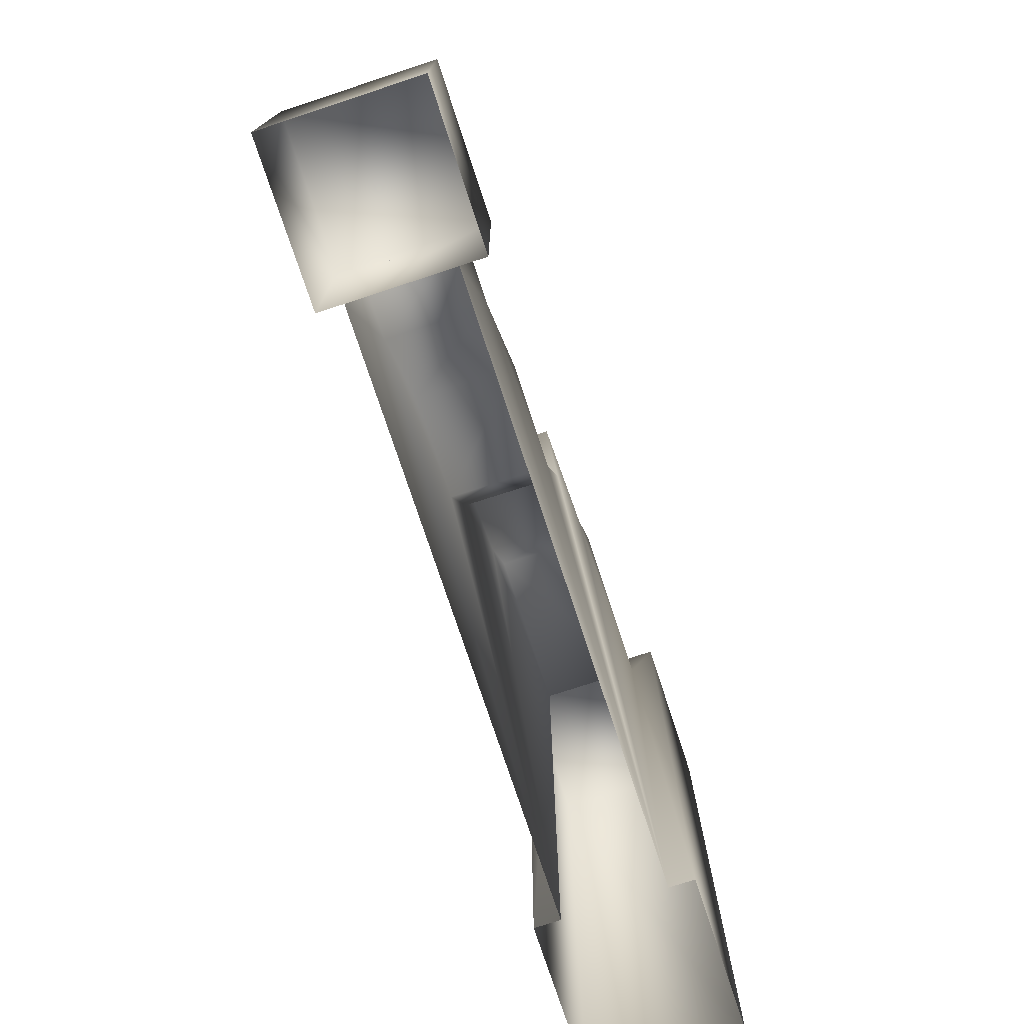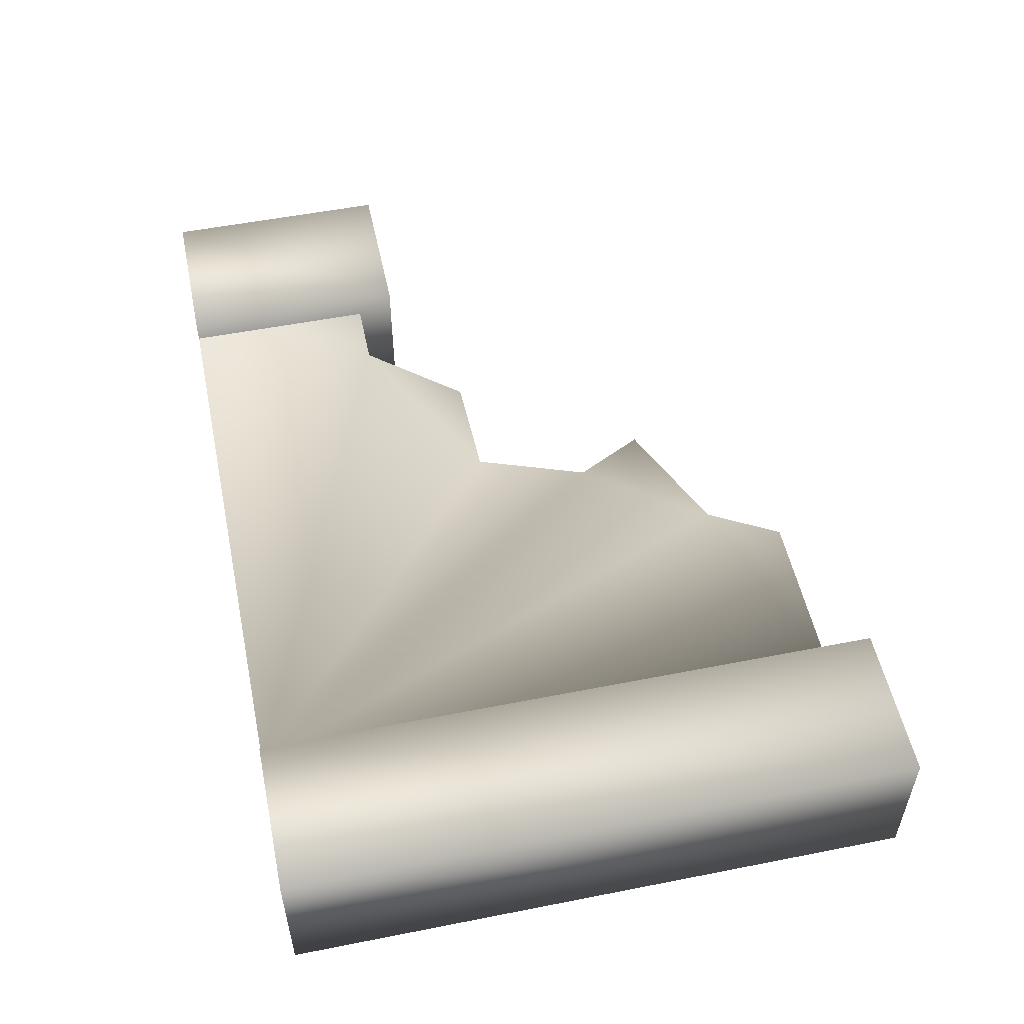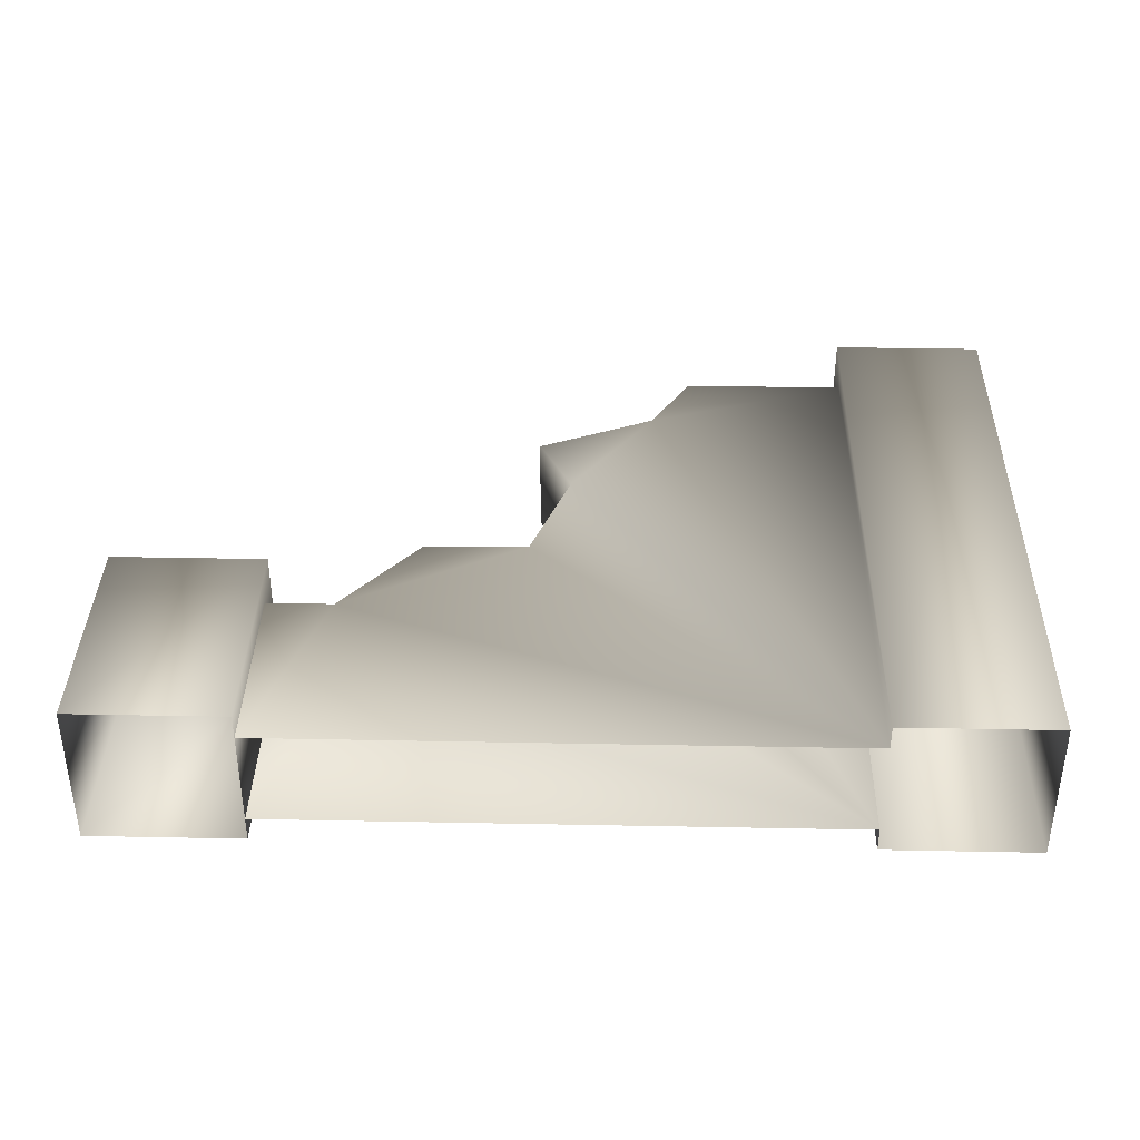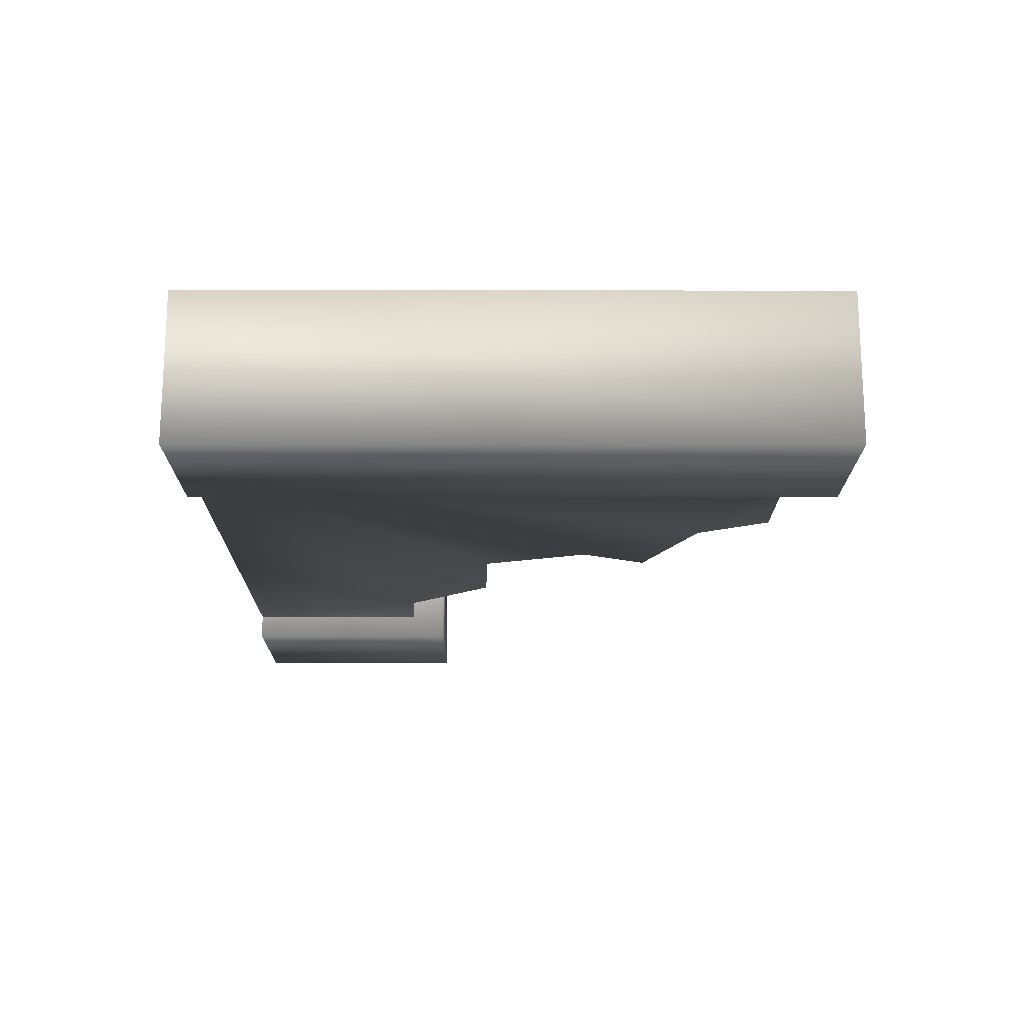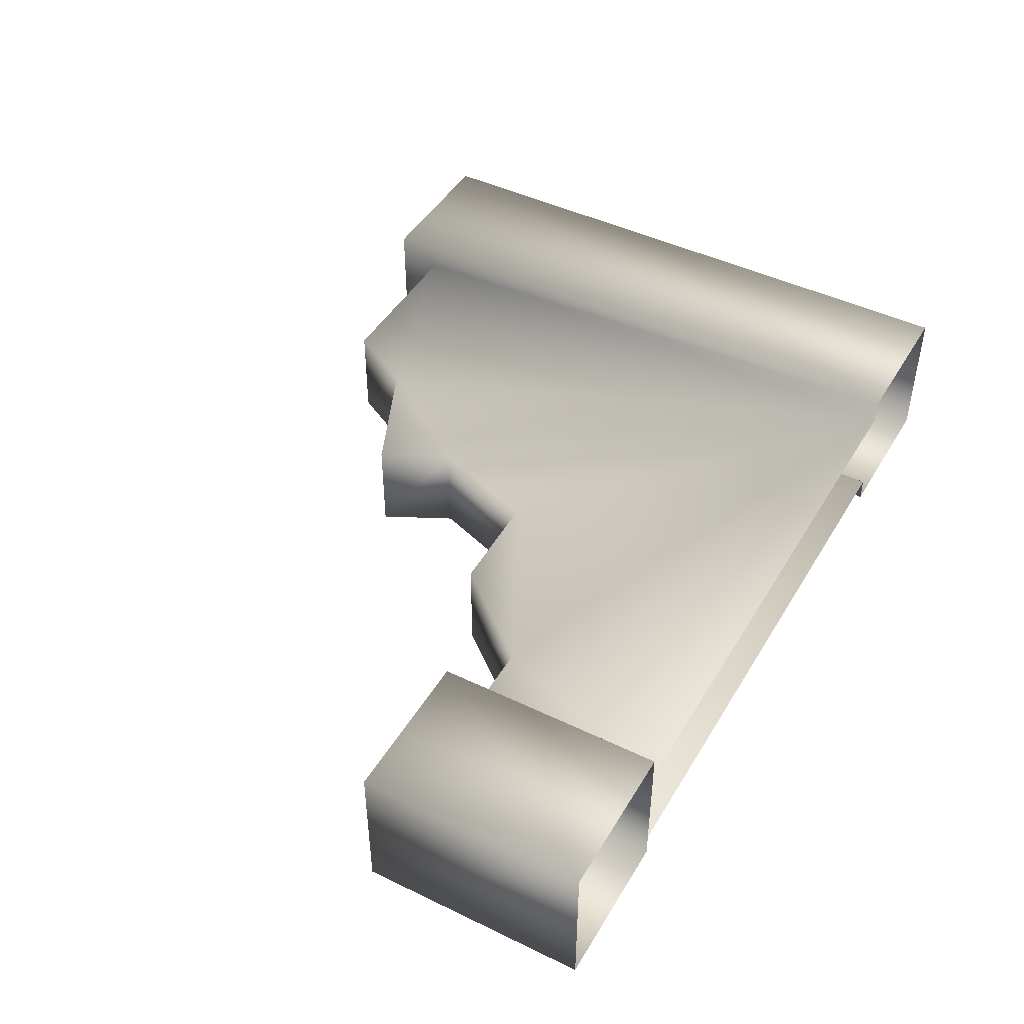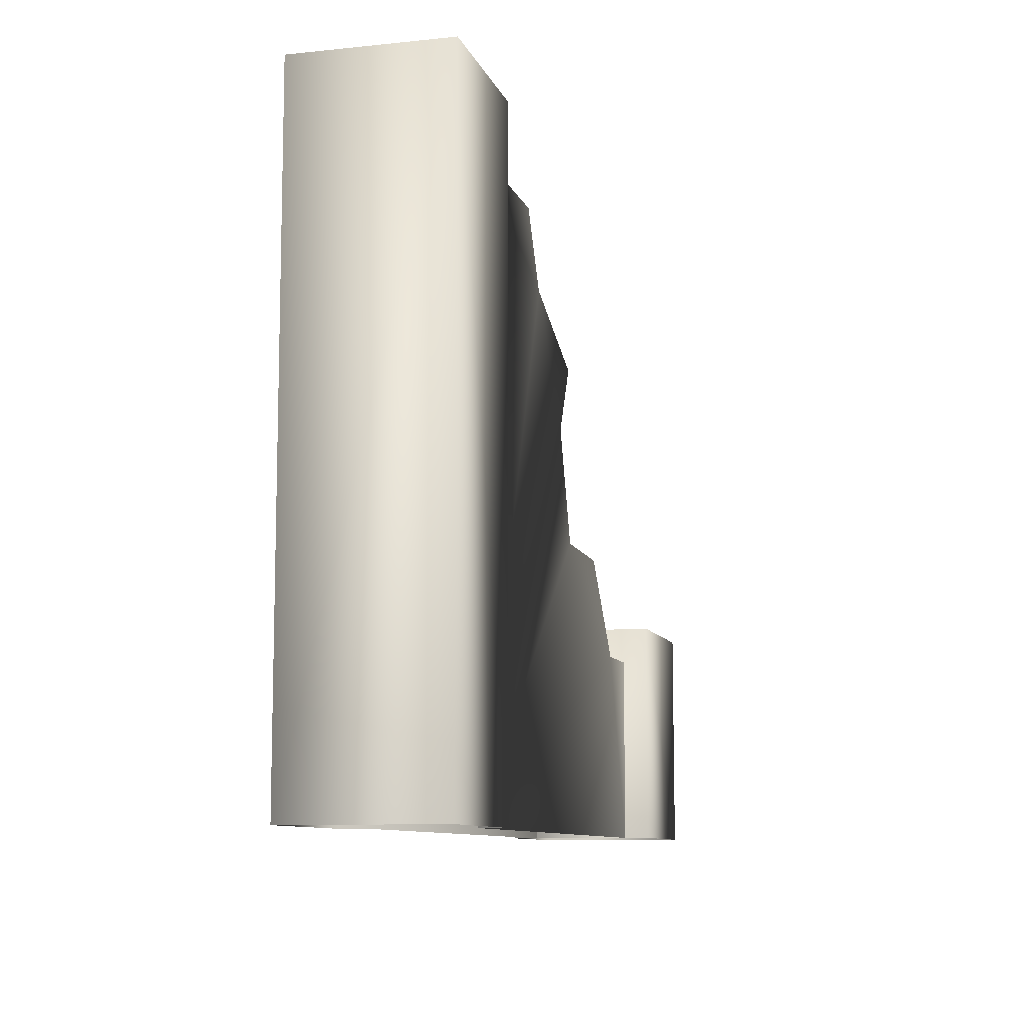
<metadata>
{"format":"obj","ext":"obj","renderer":"f3d","projection":"perspective","resolution":1024,"background":"white","views":[{"elev":-75.3,"azim":-71.8,"up":"+Y"},{"elev":53.3,"azim":78.1,"up":"+Z"},{"elev":37.5,"azim":1.4,"up":"+Z"},{"elev":-17.3,"azim":89.9,"up":"+Z"},{"elev":45.5,"azim":-60.9,"up":"+Z"},{"elev":-9.5,"azim":105.2,"up":"+Y"}]}
</metadata>
<code>
g fcbg_cityforestcrystal_003_wall_03
v 1.791 0.0004222 -0.4635
v 2.748 3.917 -0.4635
v 1.791 3.917 -0.4635
v 2.748 0.0004222 -0.4635
v 2.748 0.0004222 0.4635
v 2.748 3.917 0.4635
v 1.791 3.917 0.4635
v 2.748 3.917 0.4635
v 1.791 3.917 -0.4635
v 1.791 3.642 0.3094
v 1.791 3.642 -0.3071
v 1.791 0.0004222 -0.4635
v 1.791 0.0004601 -0.3071
v 1.791 3.642 0.3094
v 1.791 3.917 0.4635
v 1.791 0.0004222 0.4635
v 1.791 0.0004601 0.3094
v 0.7587 3.642 -0.3071
v 1.791 3.642 0.3094
v 0.7638 3.642 0.3094
v 1.791 3.642 -0.3071
v 0.5157 3.201 -0.3071
v 1.791 0.0004601 -0.3071
v -0.009721 2.46 -0.3071
v -0.2199 2.881 -0.3071
v -0.2475 1.786 -0.3071
v -1.376 1.188 -0.3071
v -0.8946 1.769 -0.3071
v -1.791 0.0004601 -0.3071
v -1.791 1.188 -0.3071
v 1.791 0.0004222 0.4635
v 1.791 3.917 0.4635
v 2.748 3.917 0.4635
v 2.748 0.0004222 0.4635
v -1.377 1.19 0.3094
v -0.8959 1.77 0.3094
v -0.2468 1.784 0.3094
v 1.791 0.0004601 0.3094
v -0.006193 2.461 0.3094
v -1.791 0.0004601 0.3094
v -1.791 1.19 0.3094
v 0.5198 3.208 0.3094
v -0.2174 2.881 0.3094
v 1.791 3.642 0.3094
v 0.7638 3.642 0.3094
v 0.7587 3.642 -0.3071
v 0.7638 3.642 0.3094
v 0.5198 3.208 0.3094
v 0.5157 3.201 -0.3071
v -0.2174 2.881 0.3094
v -0.2199 2.881 -0.3071
v -0.006193 2.461 0.3094
v -0.009721 2.46 -0.3071
v -0.2468 1.784 0.3094
v -0.2475 1.786 -0.3071
v -0.8959 1.77 0.3094
v -0.8946 1.769 -0.3071
v -1.377 1.19 0.3094
v -1.376 1.188 -0.3071
v -1.791 1.19 0.3094
v -1.791 1.188 -0.3071
v -2.748 0.0004222 -0.4635
v -1.791 0.0004222 -0.4635
v -1.791 1.418 -0.4635
v -2.748 1.418 -0.4635
v -2.748 1.418 0.4635
v -1.791 1.418 0.4635
v -2.748 0.0004222 0.4635
v -1.791 0.0004222 0.4635
v -2.748 1.418 -0.4635
v -2.748 0.0004222 -0.4635
v -1.791 0.0004222 -0.4635
v -1.791 0.0004222 0.4635
v -1.791 1.418 0.4635
v -1.791 1.418 -0.4635
g fcbg_cityforestcrystal_003_wall_03_0
f 3 2 1
f 2 4 1
f 4 2 5
f 2 6 5
f 8 2 7
f 2 9 7
f 7 9 10
f 9 11 10
f 9 12 11
f 12 13 11
f 16 15 14
f 17 16 14
f 20 19 18
f 19 21 18
f 18 21 22
f 21 23 22
f 22 23 24
f 25 22 24
f 24 23 26
f 23 27 26
f 27 28 26
f 29 27 23
f 29 30 27
f 33 32 31
f 34 33 31
f 37 36 35
f 38 37 35
f 39 37 38
f 40 38 35
f 41 40 35
f 42 39 38
f 43 39 42
f 44 42 38
f 45 42 44
f 48 47 46
f 49 48 46
f 50 48 49
f 51 50 49
f 52 50 51
f 53 52 51
f 54 52 53
f 55 54 53
f 56 54 55
f 57 56 55
f 58 56 57
f 59 58 57
f 60 58 59
f 61 60 59
f 64 63 62
f 65 64 62
f 64 65 66
f 67 64 66
f 67 66 68
f 69 67 68
f 66 70 68
f 70 71 68
f 74 73 72
f 75 74 72

</code>
